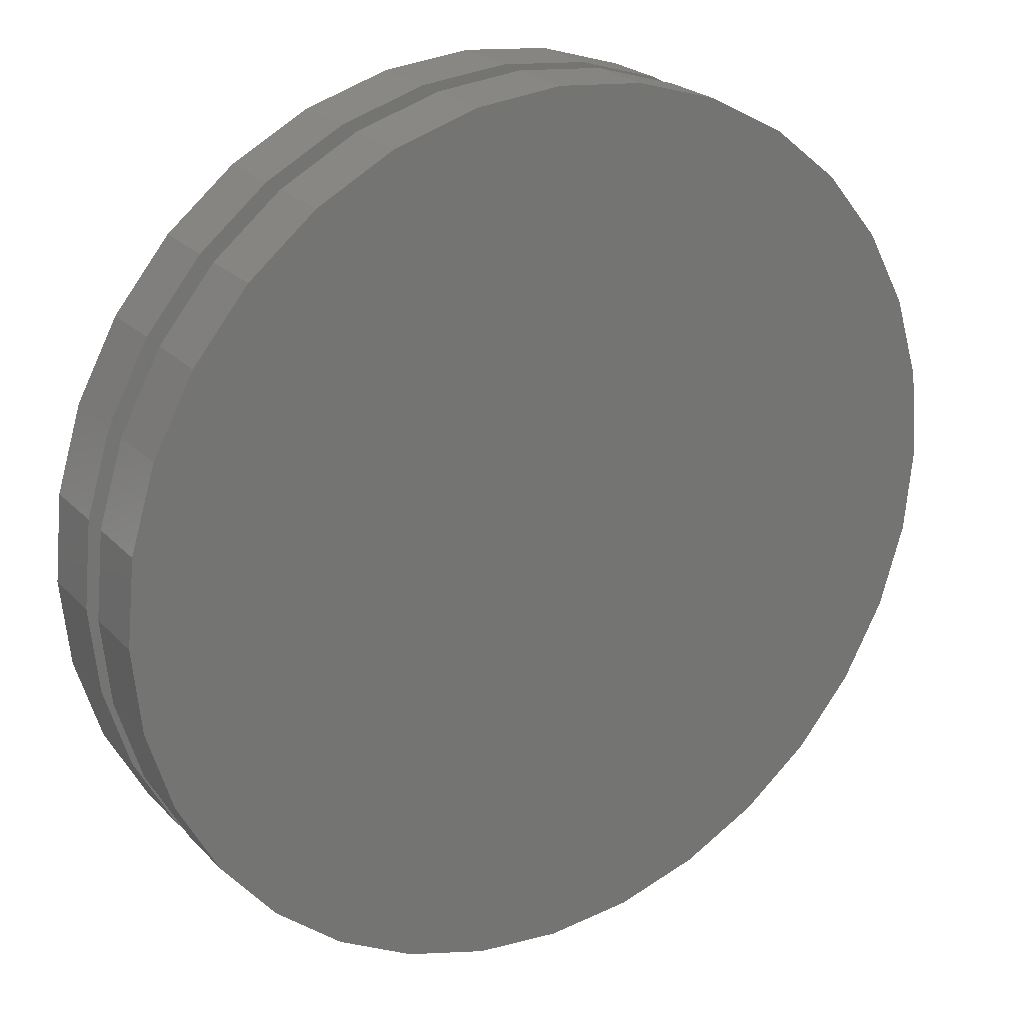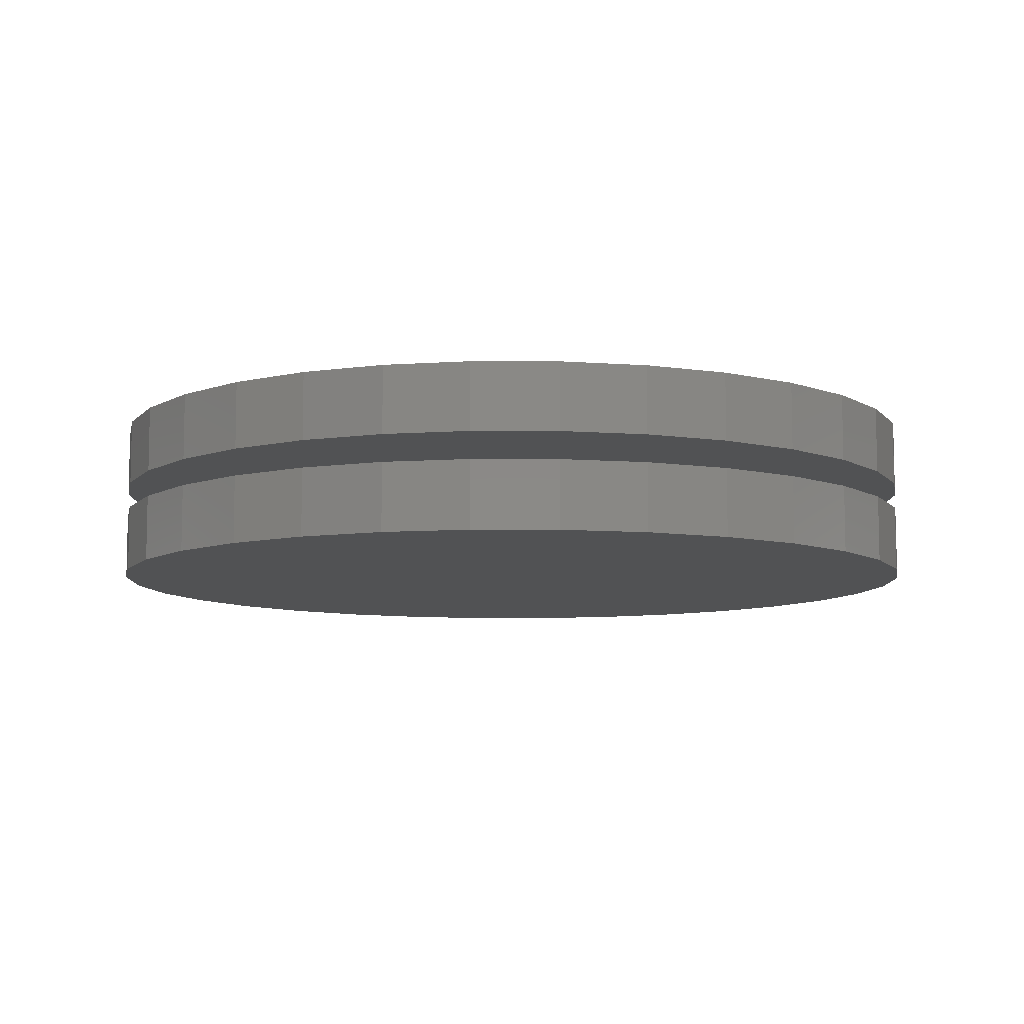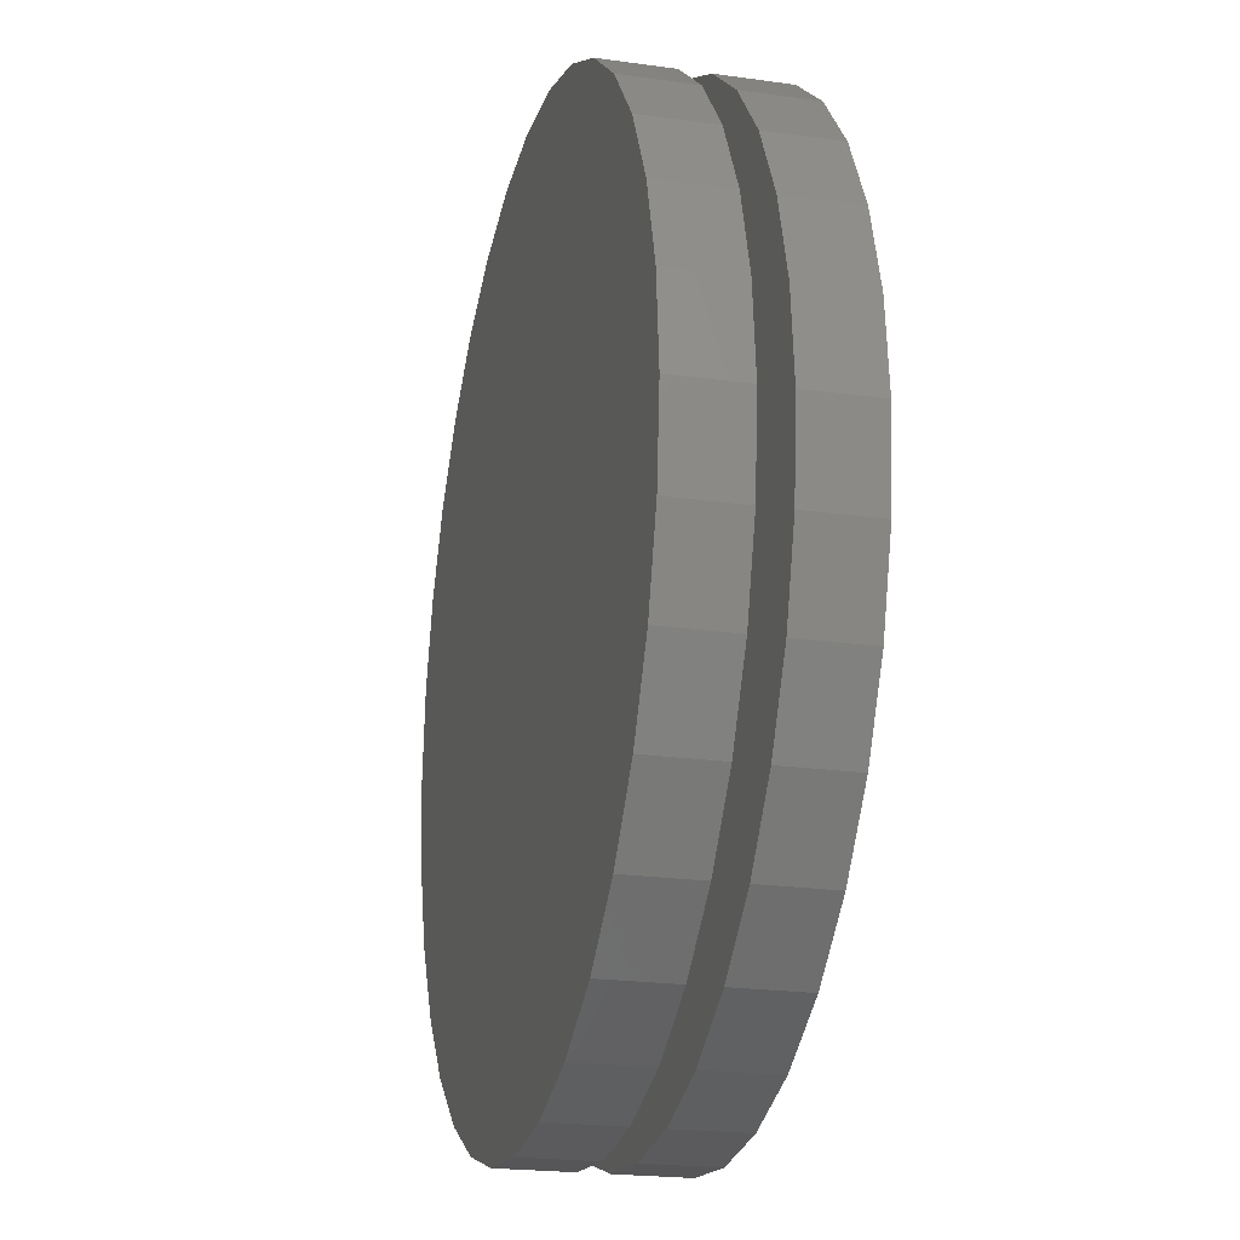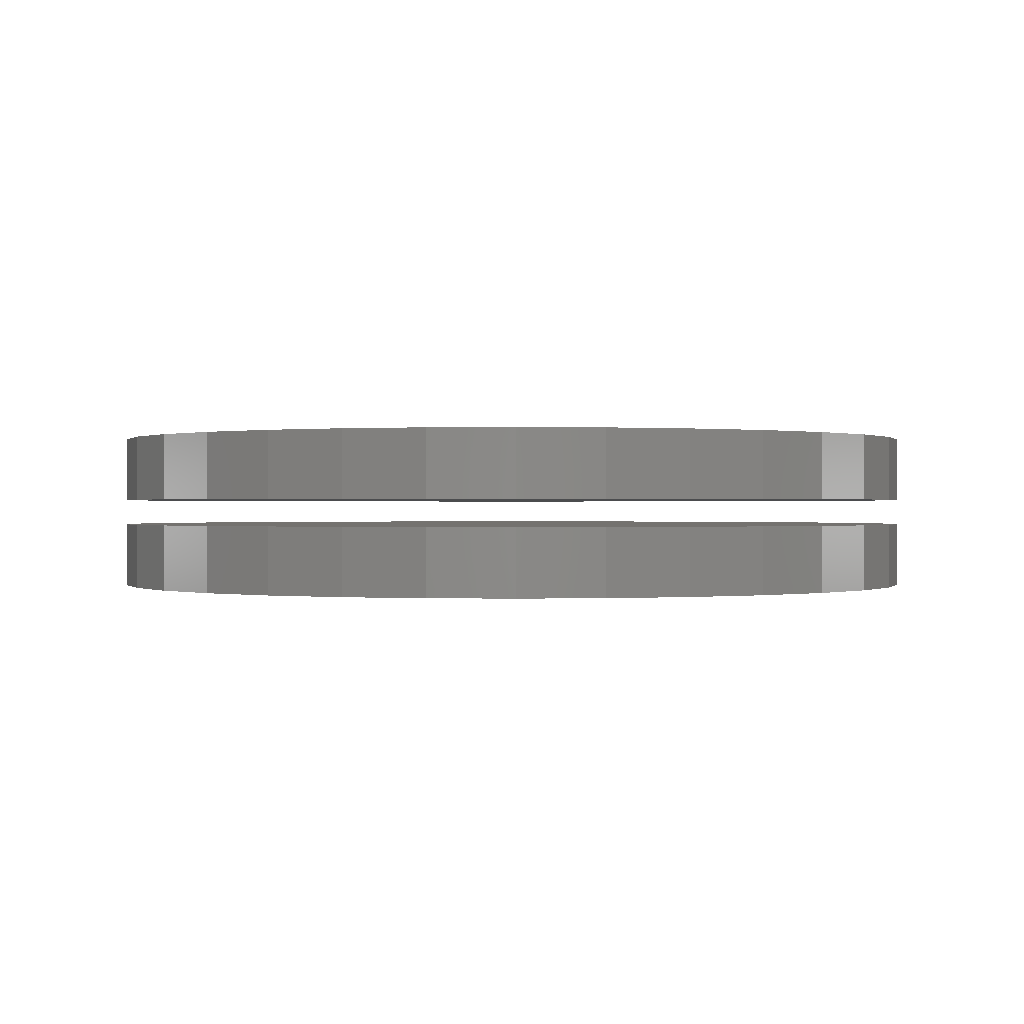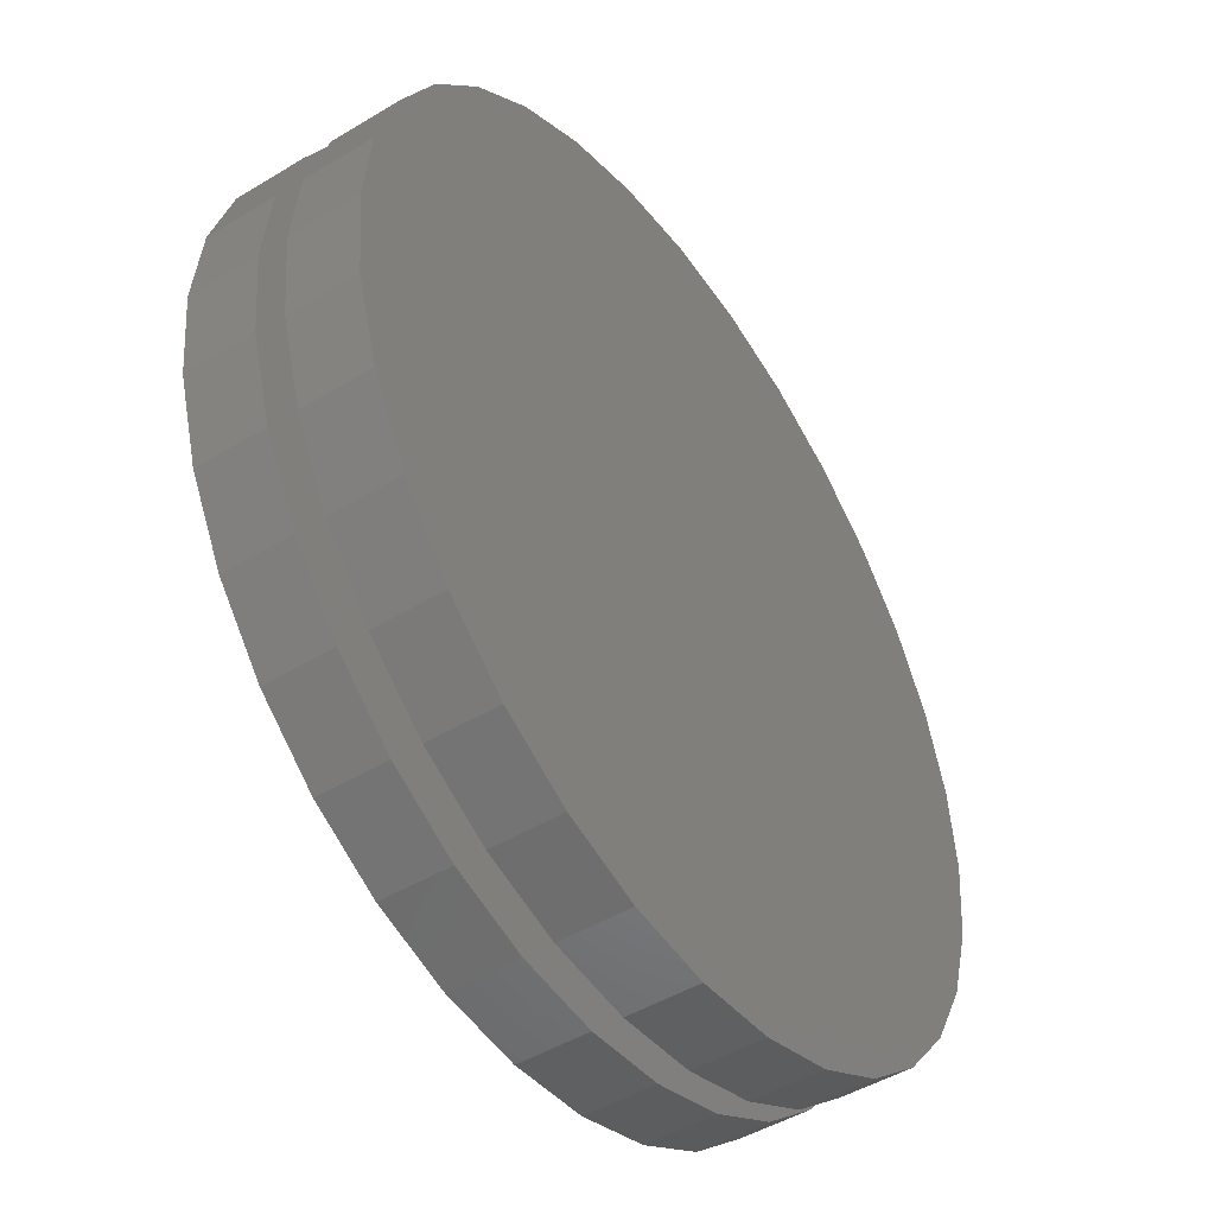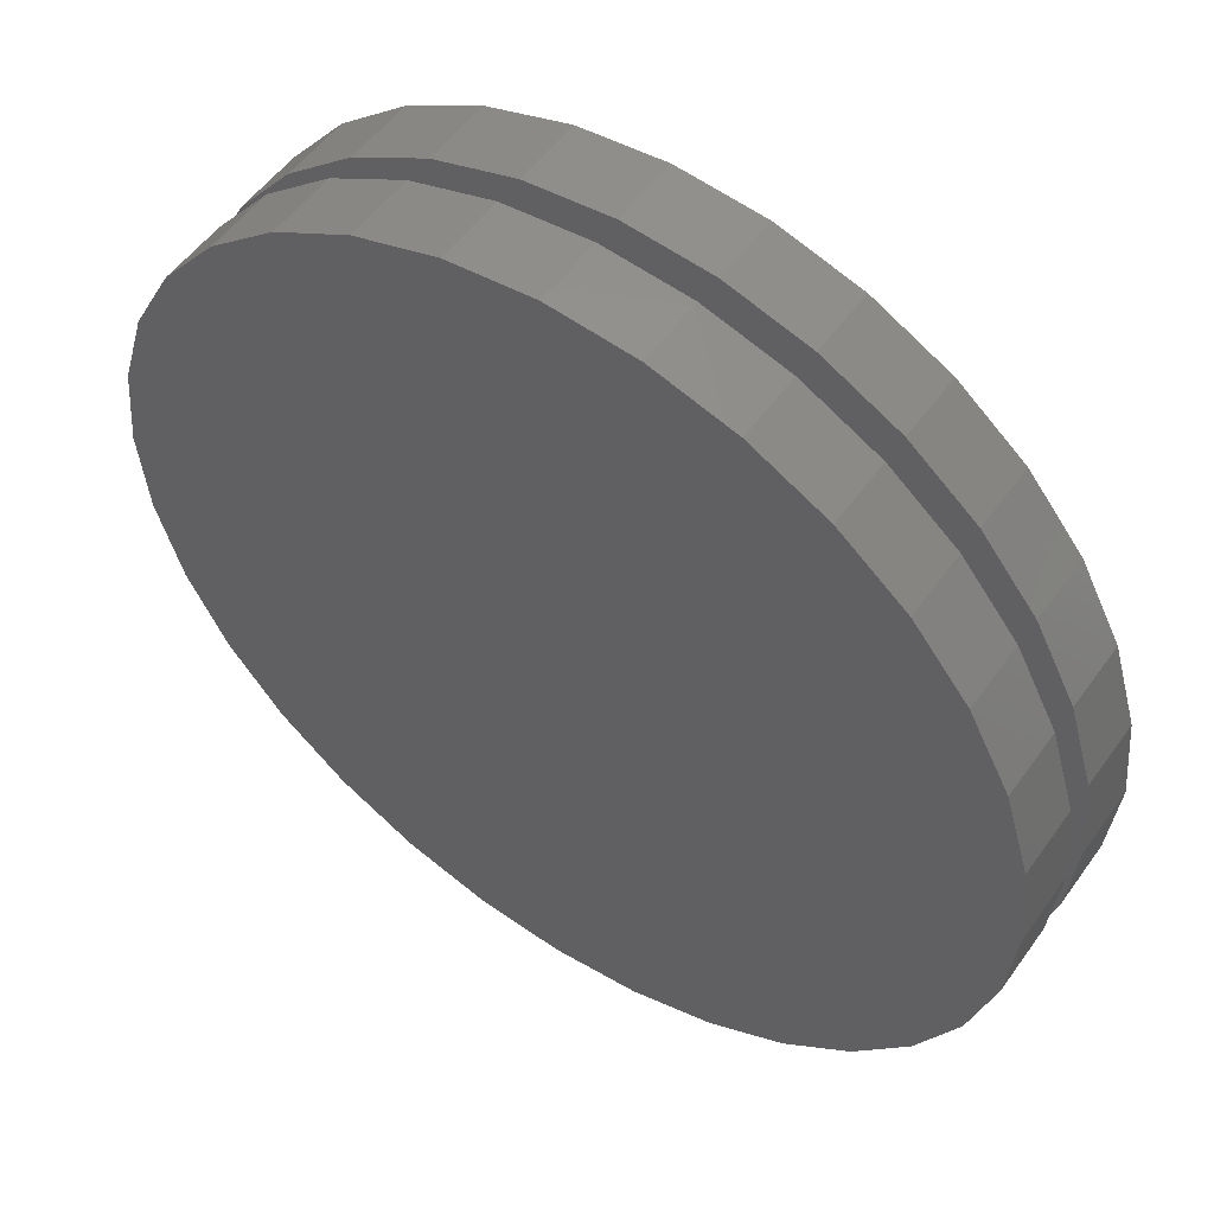
<metadata>
{"format":"stl","ext":"stl","renderer":"f3d","projection":"perspective","resolution":1024,"background":"white","views":[{"elev":23.5,"azim":-31.6,"up":"+Y"},{"elev":-8.4,"azim":-141.0,"up":"+Z"},{"elev":-21.7,"azim":76.1,"up":"+Y"},{"elev":0.1,"azim":-146.8,"up":"+Z"},{"elev":-47.4,"azim":-55.7,"up":"+Y"},{"elev":52.9,"azim":34.6,"up":"+Y"}]}
</metadata>
<code>
# stl→obj: 128 verts, 248 faces
v -0.75 9.281e-17 0.09375
v -0.75 9.281e-17 0.2109
v -0.7354 0.1479 0.09375
v -0.7354 0.1479 0.2109
v -0.6923 0.29 0.09375
v -0.6923 0.29 0.2109
v -0.6223 0.4211 0.09375
v -0.6223 0.4211 0.2109
v -0.528 0.5359 0.09375
v -0.528 0.5359 0.2109
v -0.4132 0.6302 0.09375
v -0.4132 0.6302 0.2109
v -0.2821 0.7002 0.09375
v -0.2821 0.7002 0.2109
v -0.14 0.7433 0.09375
v -0.14 0.7433 0.2109
v 0.007895 0.7579 0.09375
v 0.007895 0.7579 0.2109
v 0.1558 0.7433 0.09375
v 0.1558 0.7433 0.2109
v 0.2979 0.7002 0.09375
v 0.2979 0.7002 0.2109
v 0.429 0.6302 0.09375
v 0.429 0.6302 0.2109
v 0.5438 0.5359 0.09375
v 0.5438 0.5359 0.2109
v 0.6381 0.4211 0.09375
v 0.6381 0.4211 0.2109
v 0.7081 0.29 0.09375
v 0.7081 0.29 0.2109
v 0.7512 0.1479 0.09375
v 0.7512 0.1479 0.2109
v 0.7658 -1.856e-16 0.09375
v 0.7658 0 0.2109
v -0.75 9.281e-17 -0.07031
v -0.75 9.281e-17 0.04688
v -0.7354 0.1479 -0.07031
v -0.7354 0.1479 0.04688
v -0.6923 0.29 -0.07031
v -0.6923 0.29 0.04688
v -0.6223 0.4211 -0.07031
v -0.6223 0.4211 0.04688
v -0.528 0.5359 -0.07031
v -0.528 0.5359 0.04688
v -0.4132 0.6302 -0.07031
v -0.4132 0.6302 0.04688
v -0.2821 0.7002 -0.07031
v -0.2821 0.7002 0.04688
v -0.14 0.7433 -0.07031
v -0.14 0.7433 0.04688
v 0.007895 0.7579 -0.07031
v 0.007895 0.7579 0.04688
v 0.1558 0.7433 -0.07031
v 0.1558 0.7433 0.04688
v 0.2979 0.7002 -0.07031
v 0.2979 0.7002 0.04688
v 0.429 0.6302 -0.07031
v 0.429 0.6302 0.04688
v 0.5438 0.5359 -0.07031
v 0.5438 0.5359 0.04688
v 0.6381 0.4211 -0.07031
v 0.6381 0.4211 0.04688
v 0.7081 0.29 -0.07031
v 0.7081 0.29 0.04688
v 0.7512 0.1479 -0.07031
v 0.7512 0.1479 0.04688
v 0.7658 -1.856e-16 -0.07031
v 0.7658 0 0.04688
v 0.7512 -0.1479 0.09375
v 0.7512 -0.1479 0.2109
v 0.7081 -0.29 0.09375
v 0.7081 -0.29 0.2109
v 0.6381 -0.4211 0.09375
v 0.6381 -0.4211 0.2109
v 0.5438 -0.5359 0.09375
v 0.5438 -0.5359 0.2109
v 0.429 -0.6302 0.09375
v 0.429 -0.6302 0.2109
v 0.2979 -0.7002 0.09375
v 0.2979 -0.7002 0.2109
v 0.1558 -0.7433 0.09375
v 0.1558 -0.7433 0.2109
v 0.007895 -0.7579 0.09375
v 0.007895 -0.7579 0.2109
v -0.14 -0.7433 0.09375
v -0.14 -0.7433 0.2109
v -0.2821 -0.7002 0.09375
v -0.2821 -0.7002 0.2109
v -0.4132 -0.6302 0.09375
v -0.4132 -0.6302 0.2109
v -0.528 -0.5359 0.09375
v -0.528 -0.5359 0.2109
v -0.6223 -0.4211 0.09375
v -0.6223 -0.4211 0.2109
v -0.6923 -0.29 0.09375
v -0.6923 -0.29 0.2109
v -0.7354 -0.1479 0.09375
v -0.7354 -0.1479 0.2109
v 0.7512 -0.1479 -0.07031
v 0.7512 -0.1479 0.04688
v 0.7081 -0.29 -0.07031
v 0.7081 -0.29 0.04688
v 0.6381 -0.4211 -0.07031
v 0.6381 -0.4211 0.04688
v 0.5438 -0.5359 -0.07031
v 0.5438 -0.5359 0.04688
v 0.429 -0.6302 -0.07031
v 0.429 -0.6302 0.04688
v 0.2979 -0.7002 -0.07031
v 0.2979 -0.7002 0.04688
v 0.1558 -0.7433 -0.07031
v 0.1558 -0.7433 0.04688
v 0.007895 -0.7579 -0.07031
v 0.007895 -0.7579 0.04688
v -0.14 -0.7433 -0.07031
v -0.14 -0.7433 0.04688
v -0.2821 -0.7002 -0.07031
v -0.2821 -0.7002 0.04688
v -0.4132 -0.6302 -0.07031
v -0.4132 -0.6302 0.04688
v -0.528 -0.5359 -0.07031
v -0.528 -0.5359 0.04688
v -0.6223 -0.4211 -0.07031
v -0.6223 -0.4211 0.04688
v -0.6923 -0.29 -0.07031
v -0.6923 -0.29 0.04688
v -0.7354 -0.1479 -0.07031
v -0.7354 -0.1479 0.04688
f 1 2 3
f 3 2 4
f 3 4 5
f 5 4 6
f 5 6 7
f 7 6 8
f 7 8 9
f 9 8 10
f 9 10 11
f 11 10 12
f 11 12 13
f 13 12 14
f 13 14 15
f 15 14 16
f 15 16 17
f 17 16 18
f 17 18 19
f 19 18 20
f 19 20 21
f 21 20 22
f 21 22 23
f 23 22 24
f 23 24 25
f 25 24 26
f 25 26 27
f 27 26 28
f 27 28 29
f 29 28 30
f 29 30 31
f 31 30 32
f 31 32 33
f 33 32 34
f 35 36 37
f 37 36 38
f 37 38 39
f 39 38 40
f 39 40 41
f 41 40 42
f 41 42 43
f 43 42 44
f 43 44 45
f 45 44 46
f 45 46 47
f 47 46 48
f 47 48 49
f 49 48 50
f 49 50 51
f 51 50 52
f 51 52 53
f 53 52 54
f 53 54 55
f 55 54 56
f 55 56 57
f 57 56 58
f 57 58 59
f 59 58 60
f 59 60 61
f 61 60 62
f 61 62 63
f 63 62 64
f 63 64 65
f 65 64 66
f 65 66 67
f 67 66 68
f 33 34 69
f 69 34 70
f 69 70 71
f 71 70 72
f 71 72 73
f 73 72 74
f 73 74 75
f 75 74 76
f 75 76 77
f 77 76 78
f 77 78 79
f 79 78 80
f 79 80 81
f 81 80 82
f 81 82 83
f 83 82 84
f 83 84 85
f 85 84 86
f 85 86 87
f 87 86 88
f 87 88 89
f 89 88 90
f 89 90 91
f 91 90 92
f 91 92 93
f 93 92 94
f 93 94 95
f 95 94 96
f 95 96 97
f 97 96 98
f 97 98 1
f 1 98 2
f 67 68 99
f 99 68 100
f 99 100 101
f 101 100 102
f 101 102 103
f 103 102 104
f 103 104 105
f 105 104 106
f 105 106 107
f 107 106 108
f 107 108 109
f 109 108 110
f 109 110 111
f 111 110 112
f 111 112 113
f 113 112 114
f 113 114 115
f 115 114 116
f 115 116 117
f 117 116 118
f 117 118 119
f 119 118 120
f 119 120 121
f 121 120 122
f 121 122 123
f 123 122 124
f 123 124 125
f 125 124 126
f 125 126 127
f 127 126 128
f 127 128 35
f 35 128 36
f 50 54 52
f 54 50 56
f 56 50 48
f 56 48 58
f 58 48 46
f 58 46 60
f 60 46 44
f 60 44 62
f 62 44 42
f 62 42 64
f 64 42 40
f 64 40 66
f 66 40 38
f 66 38 68
f 68 38 36
f 68 36 100
f 100 36 128
f 100 128 102
f 102 128 126
f 102 126 104
f 104 126 124
f 104 124 106
f 106 124 122
f 106 122 108
f 108 122 120
f 108 120 110
f 110 120 118
f 110 118 112
f 112 118 116
f 112 116 114
f 17 19 15
f 83 85 81
f 81 85 87
f 81 87 79
f 79 87 89
f 79 89 77
f 77 89 91
f 77 91 75
f 75 91 93
f 75 93 73
f 73 93 95
f 73 95 71
f 71 95 97
f 71 97 69
f 69 97 1
f 69 1 33
f 33 1 3
f 33 3 31
f 31 3 5
f 31 5 29
f 29 5 7
f 29 7 27
f 27 7 9
f 27 9 25
f 25 9 11
f 25 11 23
f 23 11 13
f 23 13 21
f 21 13 15
f 21 15 19
f 51 53 49
f 113 115 111
f 111 115 117
f 111 117 109
f 109 117 119
f 109 119 107
f 107 119 121
f 107 121 105
f 105 121 123
f 105 123 103
f 103 123 125
f 103 125 101
f 101 125 127
f 101 127 99
f 99 127 35
f 99 35 67
f 67 35 37
f 67 37 65
f 65 37 39
f 65 39 63
f 63 39 41
f 63 41 61
f 61 41 43
f 61 43 59
f 59 43 45
f 59 45 57
f 57 45 47
f 57 47 55
f 55 47 49
f 55 49 53
f 16 20 18
f 20 16 22
f 22 16 14
f 22 14 24
f 24 14 12
f 24 12 26
f 26 12 10
f 26 10 28
f 28 10 8
f 28 8 30
f 30 8 6
f 30 6 32
f 32 6 4
f 32 4 34
f 34 4 2
f 34 2 70
f 70 2 98
f 70 98 72
f 72 98 96
f 72 96 74
f 74 96 94
f 74 94 76
f 76 94 92
f 76 92 78
f 78 92 90
f 78 90 80
f 80 90 88
f 80 88 82
f 82 88 86
f 82 86 84

</code>
